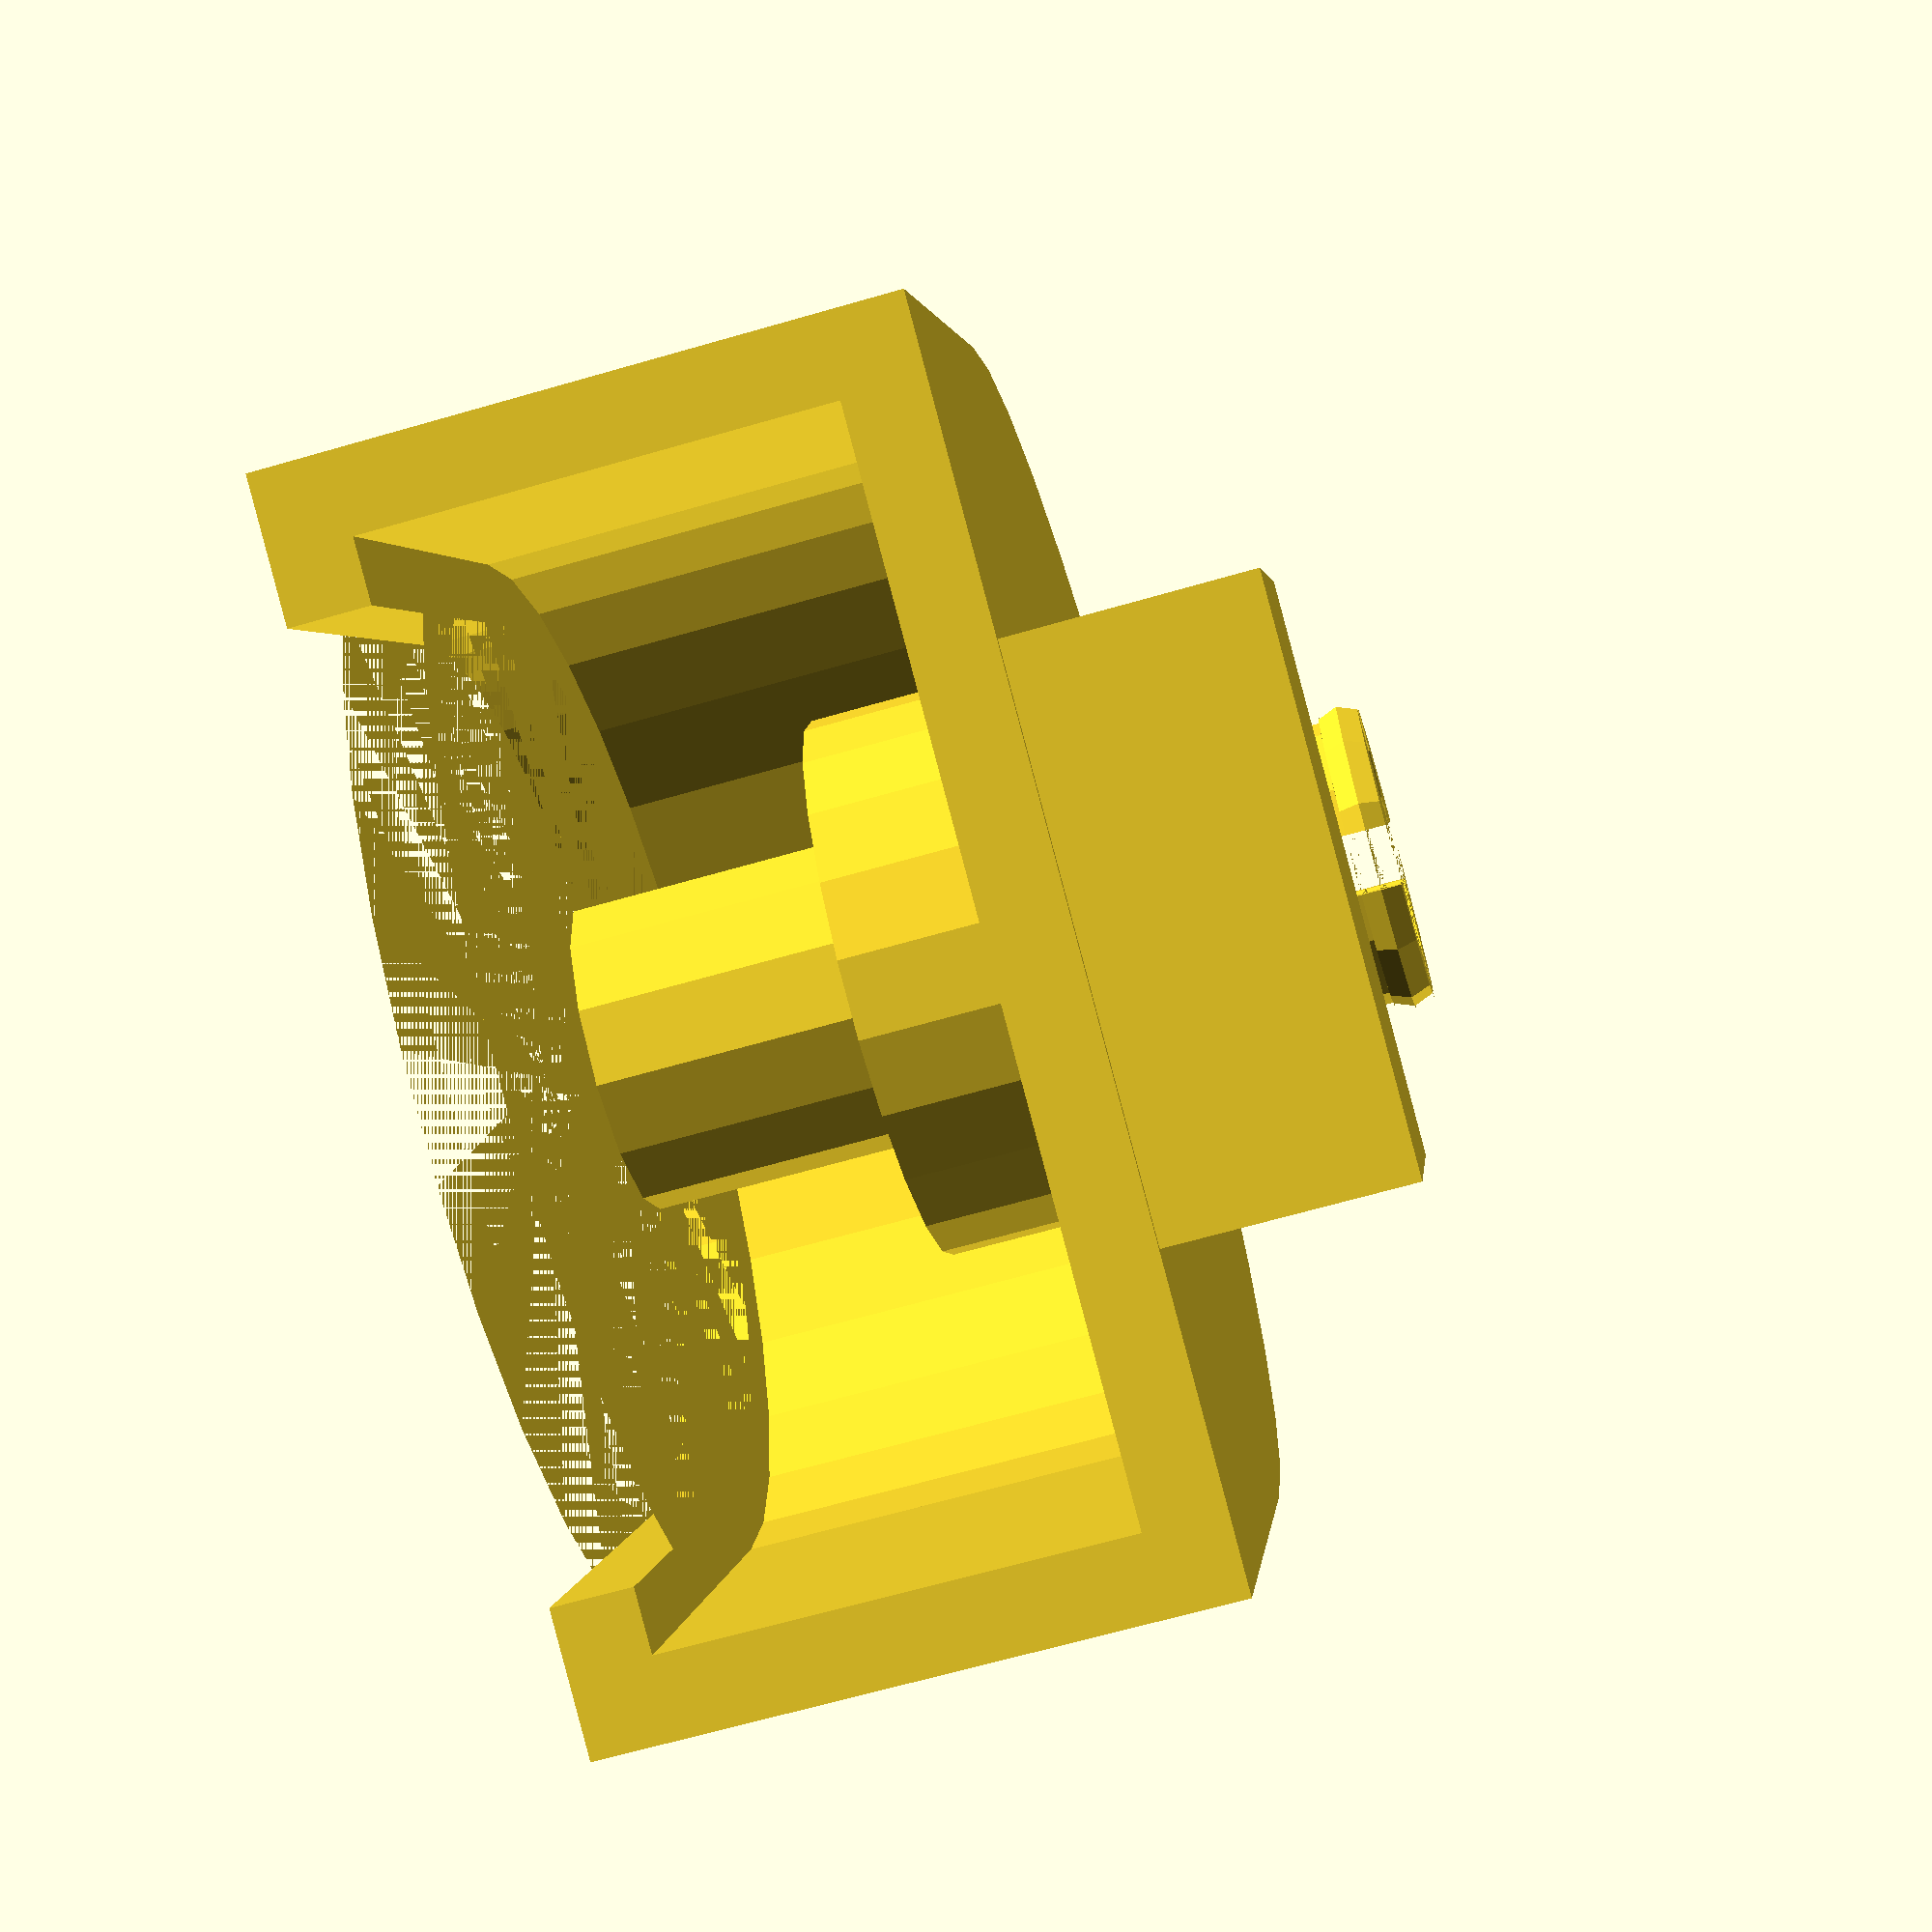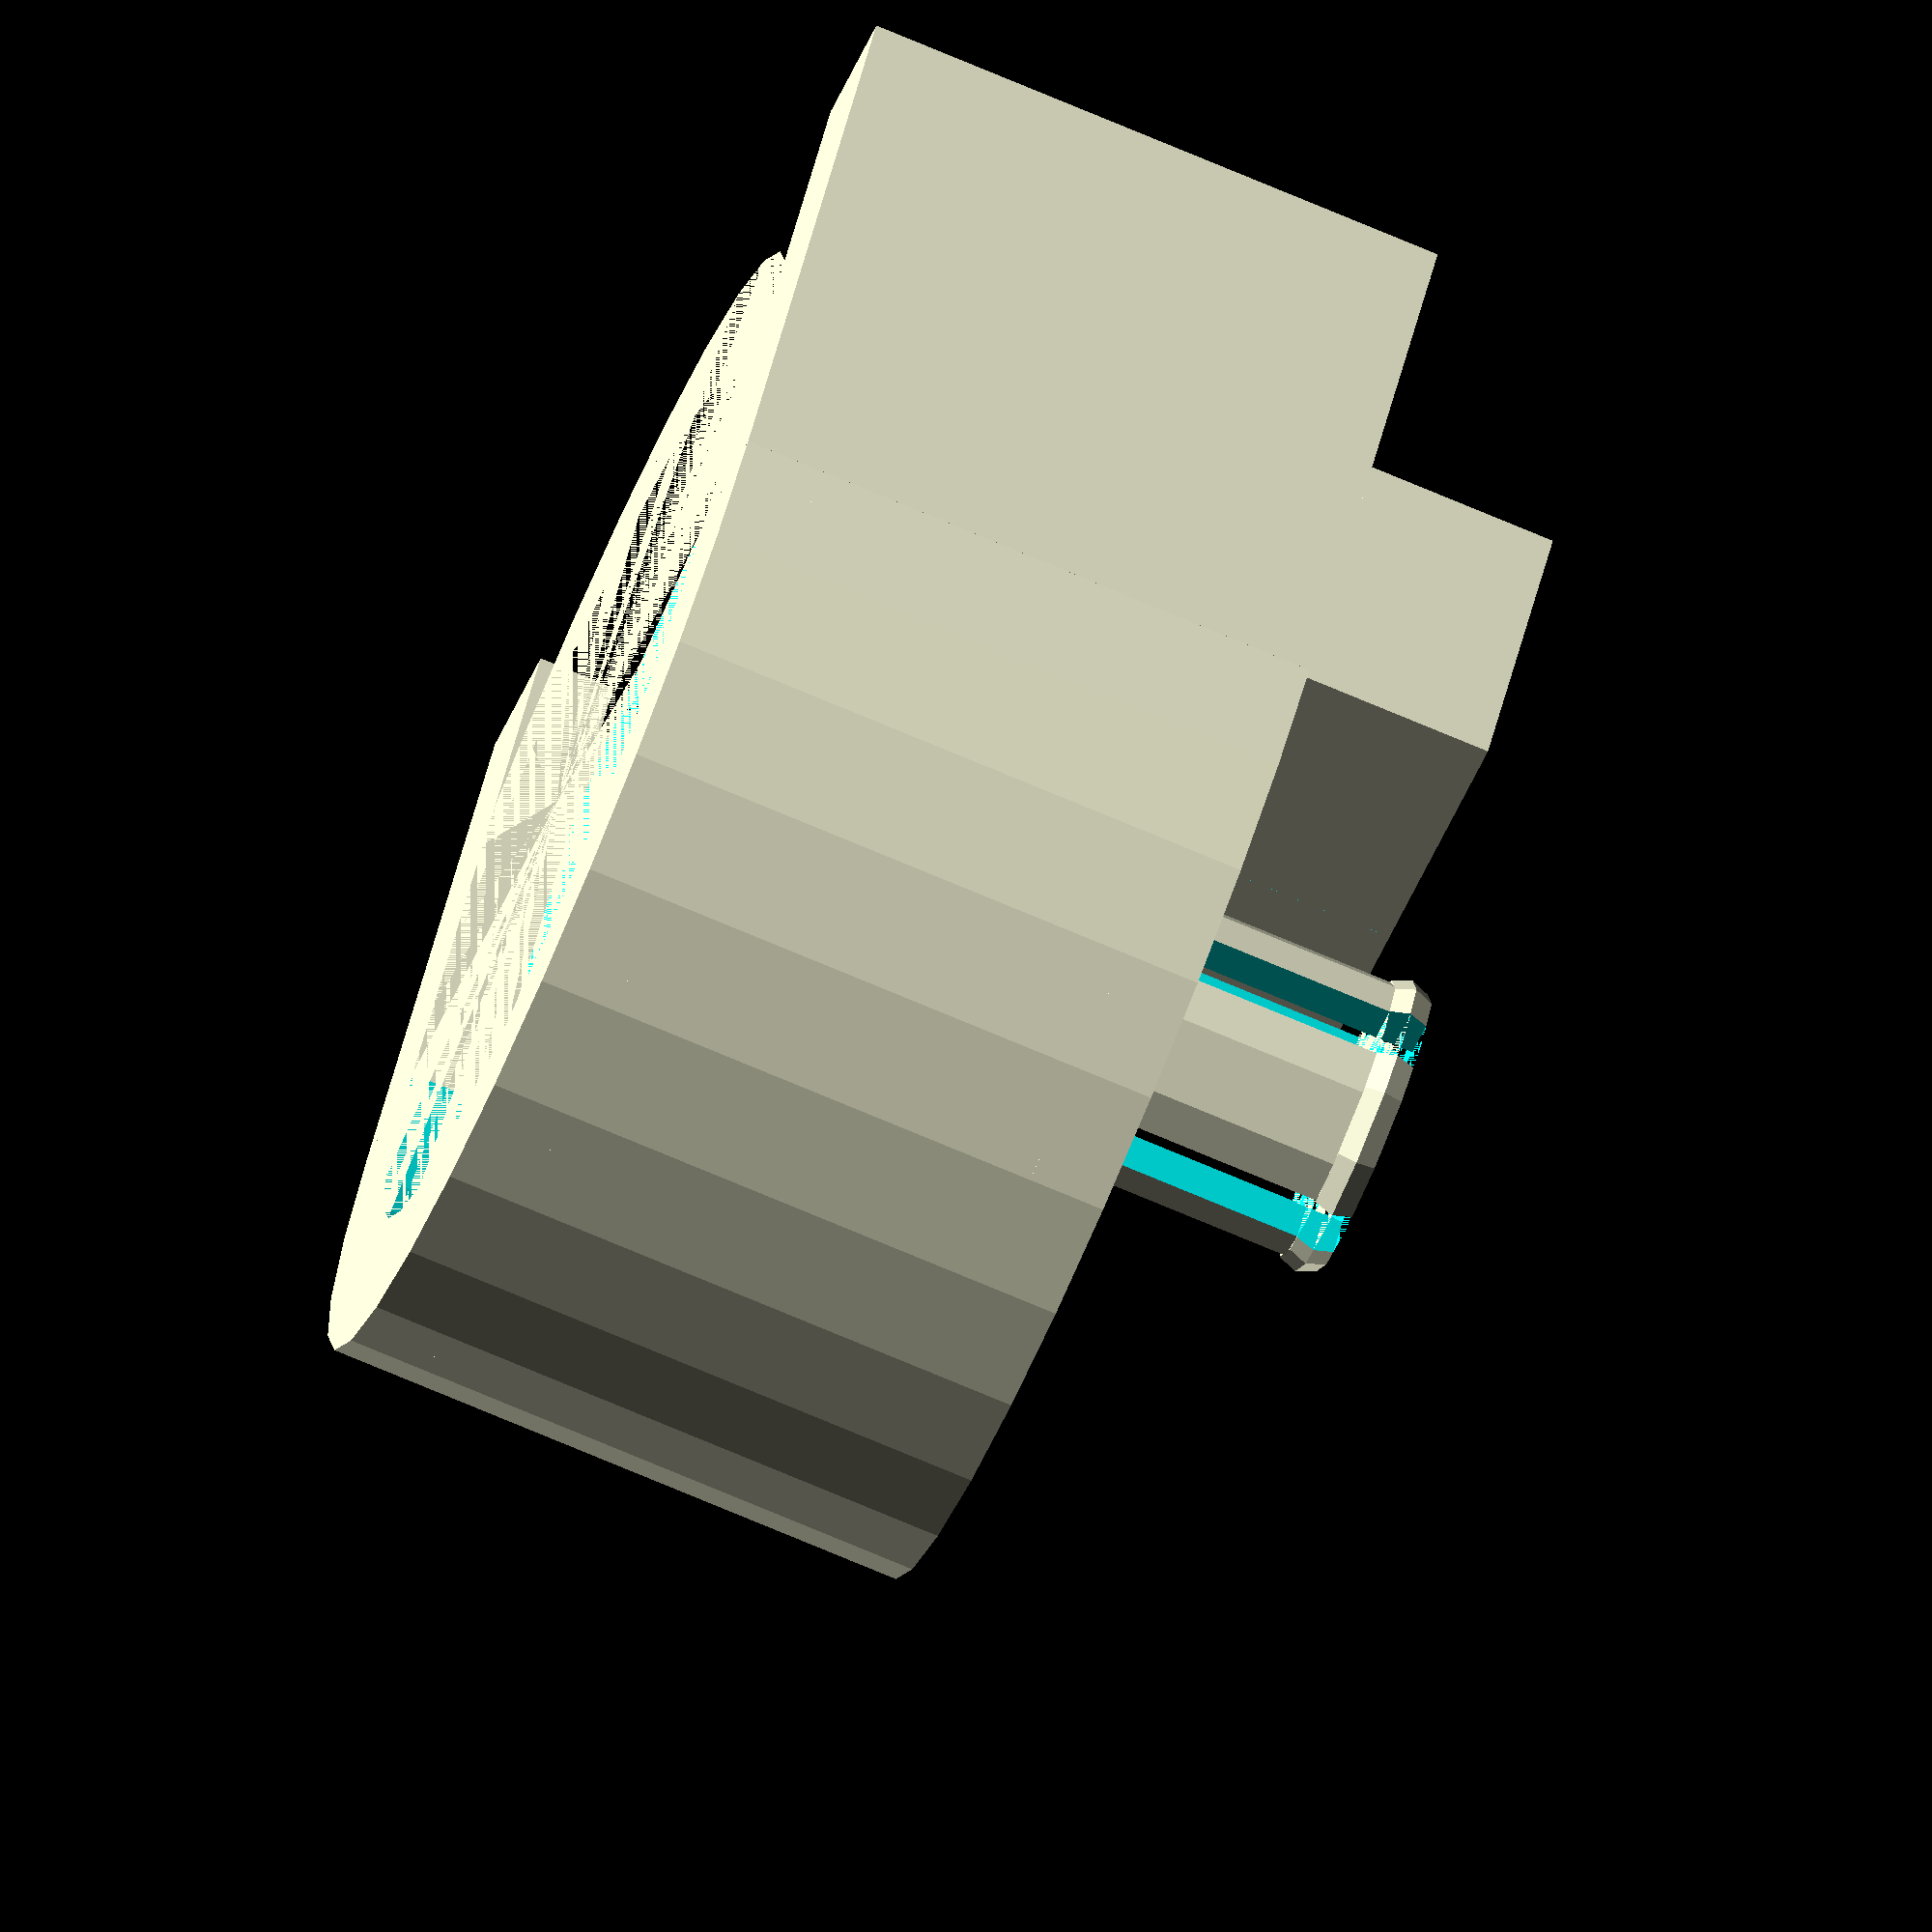
<openscad>
pullyInnerDiameter = 8;
pullyOuterDiameter = 22;
pullyWidth = 7;
pullyElevation = 4;
pullyVerticalPadding = 0.4;
pullyRadialPadding = 0.4;

wallWidth = 2;
wallExtraSpace = 2;

baseWidth = 2;

mountHeight = 6;
mountRadius = 4;
mountWallWidth = 1;
mountPadding = 0.2;
mountGripHeight = 0.5;
mountGripPad = mountPadding;
mountPartSpacing = 1.5;

mountOtherOffset = 3 + mountRadius + 0.2;
mountOtherWidth = 14;
mountOtherDepth = 8 - 0.2 * 2;

outerRadius = pullyOuterDiameter / 2 + wallWidth + wallExtraSpace;

module guardStraight(height, width) {
    translate([outerRadius - width, 0, 0]) {
        cube([width, outerRadius, height]);
    }
}

module guard(height, width = wallWidth) {
    union() {
        difference() {
            cylinder(h = height, r1 = outerRadius, r2 = outerRadius);

            cylinder(h = height, r1 = outerRadius - width, r2 = outerRadius - width);

            translate([-outerRadius, 0, 0]) {
                cube([outerRadius * 2, outerRadius, height]);
            }
        }

        guardStraight(height, width);

        mirror([1, 0, 0]) {
            guardStraight(height, width);
        }
    }
}

// base
cylinder(h = baseWidth, r1 = outerRadius, r2 = outerRadius);
translate([-outerRadius, 0, 0]) {
    cube([outerRadius * 2, outerRadius, baseWidth]);
}

// above base
translate([0, 0, baseWidth]) {
    // central shaft
    cylinder(h = pullyVerticalPadding + pullyElevation, r1 = pullyInnerDiameter / 2 + 3, r2 = pullyInnerDiameter / 2 + 3);
    cylinder(h = pullyWidth + pullyVerticalPadding + pullyElevation, r1 = pullyInnerDiameter / 2, r2 = pullyInnerDiameter / 2);

    // outer guard
    guard(pullyWidth + pullyVerticalPadding + pullyElevation);

    // top lip
    translate([0, 0, pullyWidth + pullyVerticalPadding + pullyElevation]) {
        guard(baseWidth, wallWidth + wallExtraSpace - pullyRadialPadding);
    }
}

module cutMountingCylinderOut() {
    translate([-(mountRadius + 4), -mountPartSpacing/2, 0]) {
        cube([(mountRadius + 4) * 2, mountPartSpacing, mountHeight]);
    }
}

// mounting parts
translate([0, 0, -mountGripHeight]) {
    difference() {
        cylinder(h = mountGripHeight, r1 = mountRadius - mountPadding, r2 = mountRadius - mountPadding + mountGripPad);

        cylinder(h = mountGripHeight, r1 = mountRadius - mountPadding - mountWallWidth, r2 = mountRadius - mountPadding - mountWallWidth);

        cutMountingCylinderOut();
        rotate(90, [0, 0, 1]) {
            cutMountingCylinderOut();
        }
    }
}

translate([0, 0, -mountHeight]) {

    difference() {
        cylinder(h = mountHeight, r1 = mountRadius - mountPadding, r2 = mountRadius - mountPadding);

        cylinder(h = mountHeight, r1 = mountRadius - mountPadding - mountWallWidth, r2 = mountRadius - mountPadding - mountWallWidth);

        cutMountingCylinderOut();
        rotate(90, [0, 0, 1]) {
            cutMountingCylinderOut();
        }
    }

    translate([-mountOtherWidth / 2, mountOtherOffset, 0]) {
        cube([mountOtherWidth, mountOtherDepth, mountHeight]);
    }

    translate([0, 0, -mountGripHeight]) {
        difference() {
            cylinder(h = mountGripHeight, r1 = mountRadius - mountPadding + mountGripPad, r2 = mountRadius - mountPadding);

            cylinder(h = mountGripHeight, r1 = mountRadius - mountPadding - mountWallWidth, r2 = mountRadius - mountPadding - mountWallWidth);

            cutMountingCylinderOut();
            rotate(90, [0, 0, 1]) {
                cutMountingCylinderOut();
            }
        }

        translate([0, 0, -mountGripHeight]) {
            difference() {
                cylinder(h = mountGripHeight, r1 = mountRadius - mountPadding, r2 = mountRadius - mountPadding + mountGripPad);

                cylinder(h = mountGripHeight, r1 = mountRadius - mountPadding - mountWallWidth, r2 = mountRadius - mountPadding - mountWallWidth);

                cutMountingCylinderOut();
                rotate(90, [0, 0, 1]) {
                    cutMountingCylinderOut();
                }
            }
        }
    }
}

</openscad>
<views>
elev=66.5 azim=158.0 roll=106.1 proj=p view=wireframe
elev=255.9 azim=213.9 roll=112.8 proj=o view=solid
</views>
